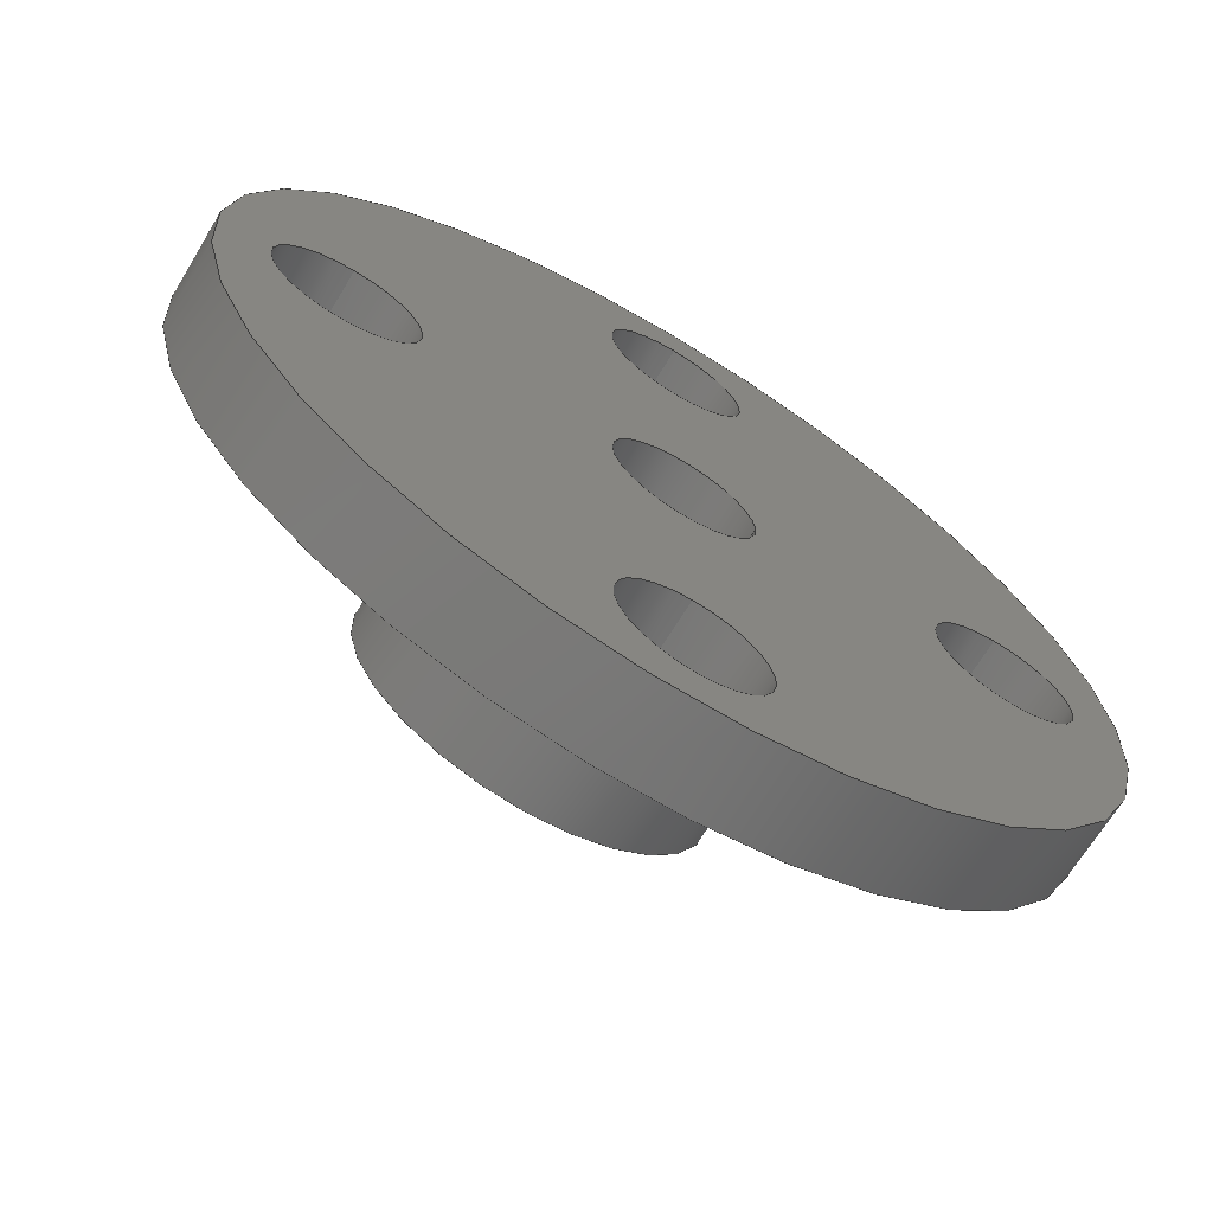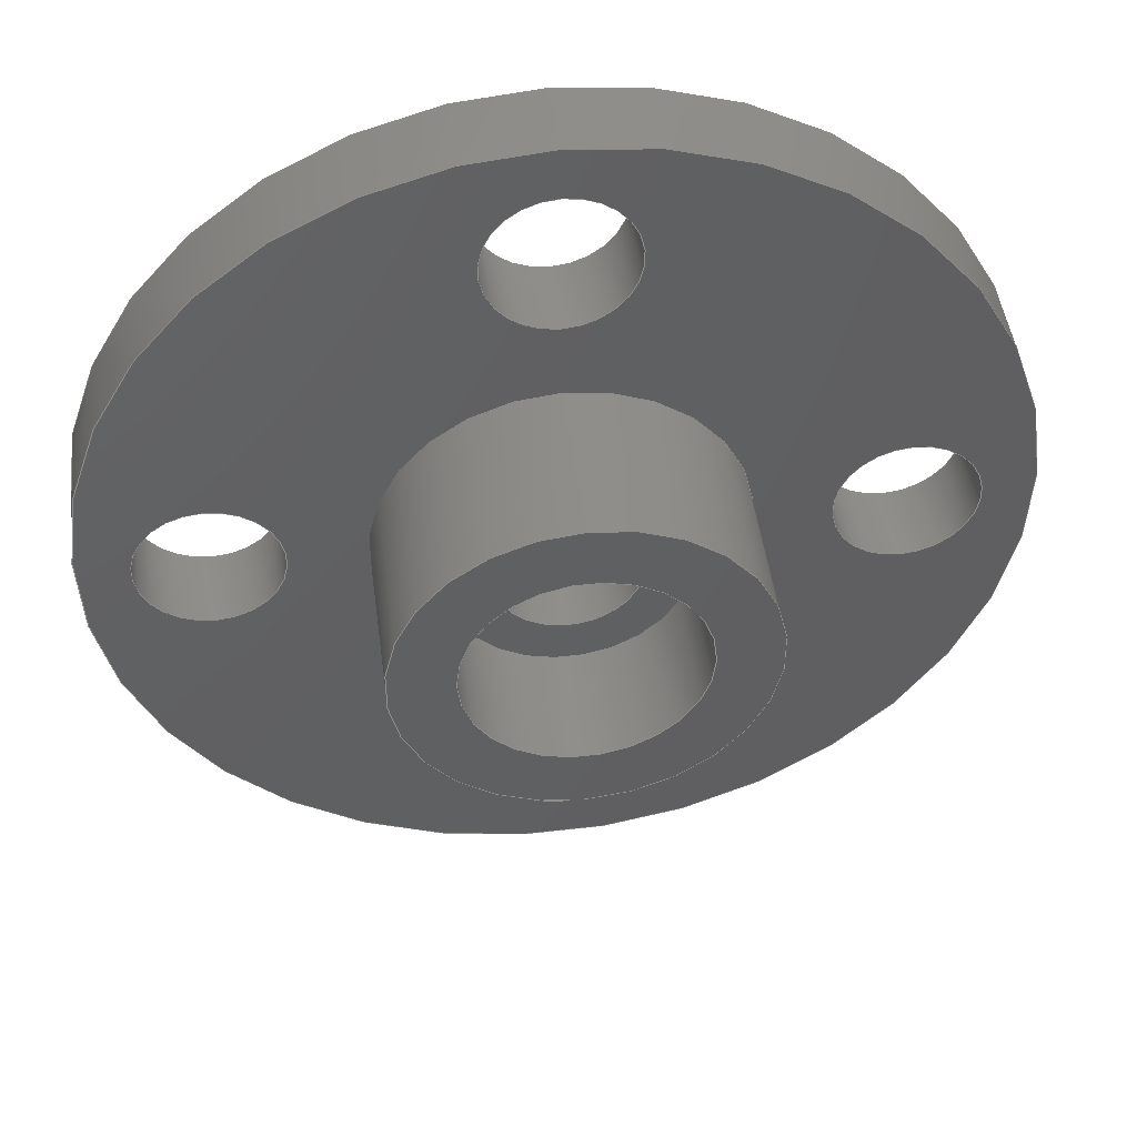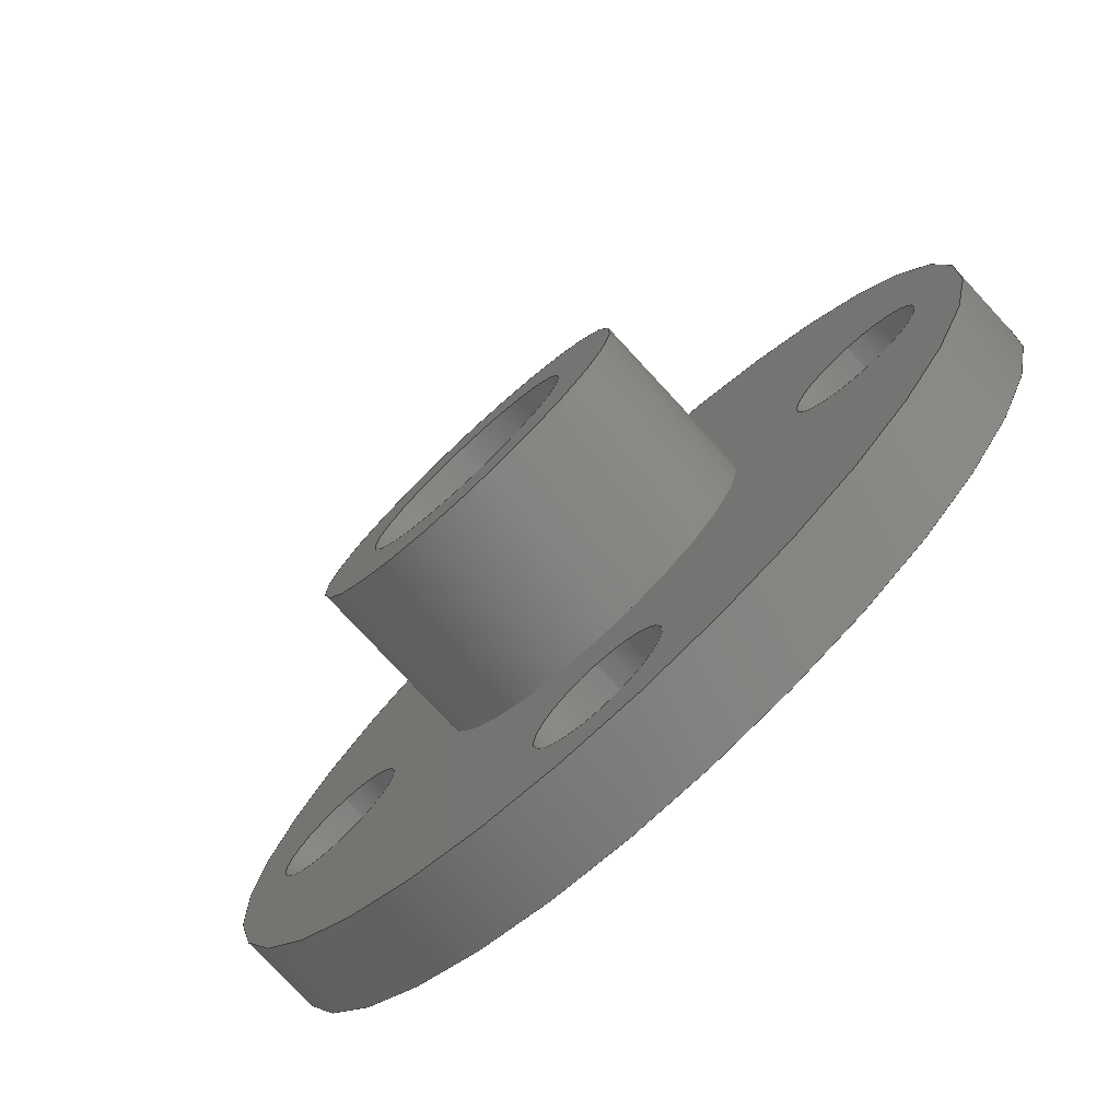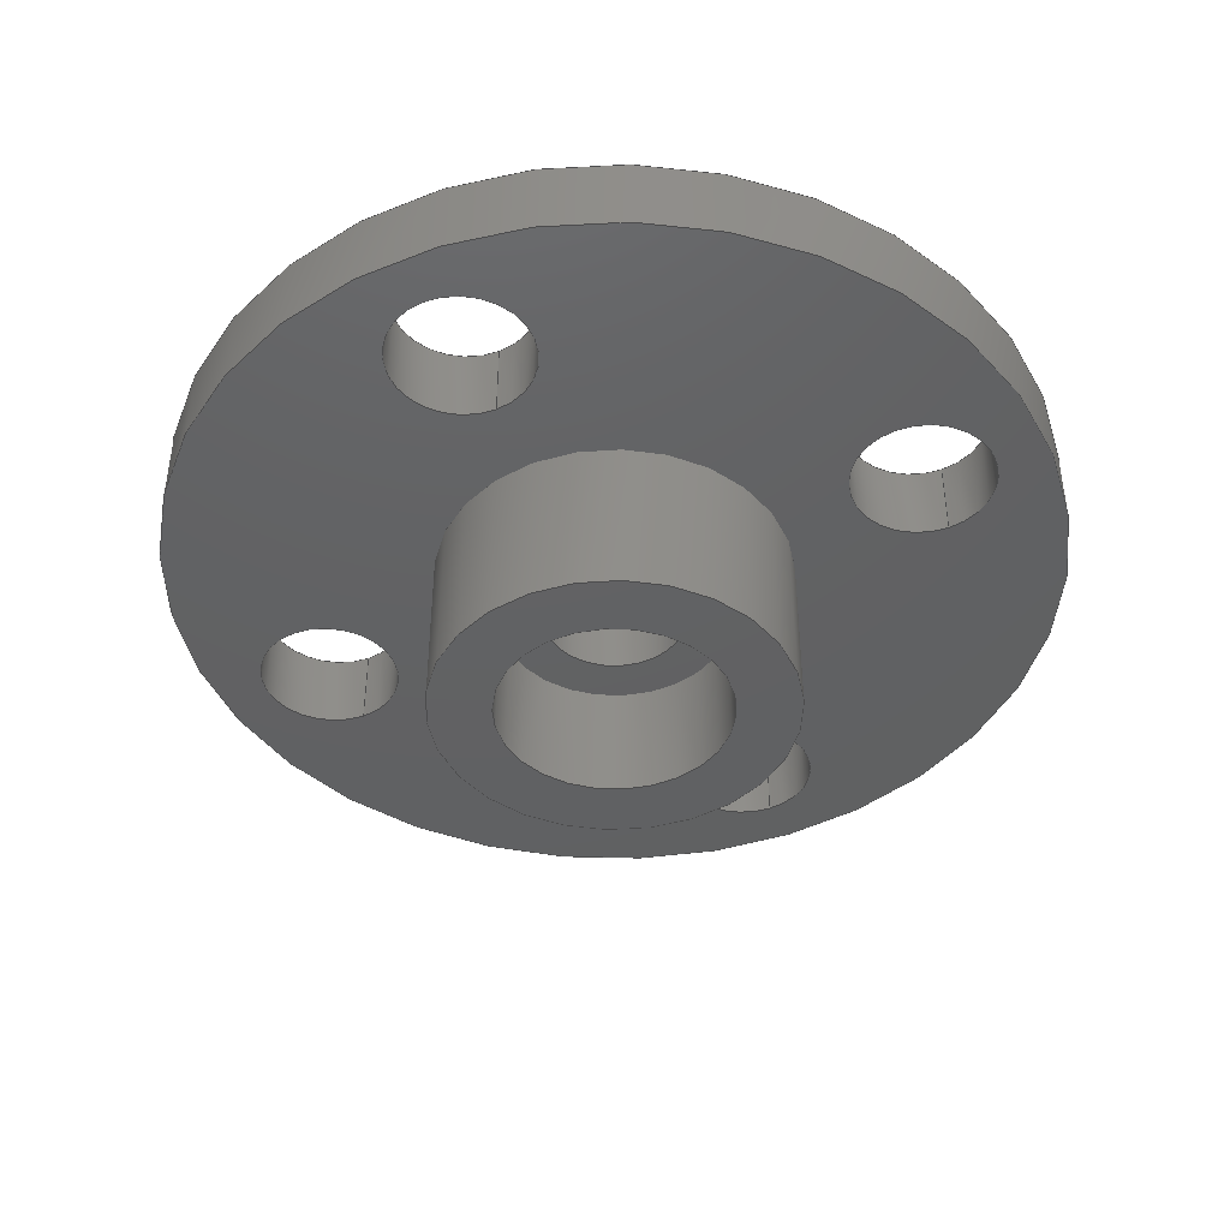
<metadata>
{"format":"step","ext":"stp","renderer":"f3d","projection":"perspective","resolution":1024,"background":"white","views":[{"elev":-68.1,"azim":148.7,"up":"+Z"},{"elev":46.9,"azim":-7.5,"up":"+Z"},{"elev":-77.5,"azim":42.8,"up":"+Z"},{"elev":-43.1,"azim":-154.6,"up":"+Y"}]}
</metadata>
<code>
ISO-10303-21;
DATA;
#1=SHAPE_REPRESENTATION_RELATIONSHIP('SRR','None',#316,#2);
#2=ADVANCED_BREP_SHAPE_REPRESENTATION($,(#173),#307);
#3=STYLED_ITEM($,(#324),#173);
#4=CYLINDRICAL_SURFACE($,#189,11);
#5=CYLINDRICAL_SURFACE($,#193,4.4);
#6=CYLINDRICAL_SURFACE($,#194,1.75);
#7=CYLINDRICAL_SURFACE($,#196,1.75);
#8=CYLINDRICAL_SURFACE($,#197,1.75);
#9=CYLINDRICAL_SURFACE($,#198,1.75);
#10=CYLINDRICAL_SURFACE($,#199,1.75);
#11=CYLINDRICAL_SURFACE($,#202,2.85);
#12=FACE_BOUND($,#45,.T.);
#13=FACE_BOUND($,#46,.T.);
#14=FACE_BOUND($,#47,.T.);
#15=FACE_BOUND($,#48,.T.);
#16=FACE_BOUND($,#49,.T.);
#17=FACE_BOUND($,#51,.T.);
#18=FACE_BOUND($,#52,.T.);
#19=FACE_BOUND($,#53,.T.);
#20=FACE_BOUND($,#54,.T.);
#21=FACE_BOUND($,#55,.T.);
#22=FACE_BOUND($,#57,.T.);
#23=FACE_BOUND($,#59,.T.);
#24=FACE_BOUND($,#61,.T.);
#25=FACE_BOUND($,#63,.T.);
#26=FACE_BOUND($,#65,.T.);
#27=FACE_BOUND($,#67,.T.);
#28=FACE_BOUND($,#69,.T.);
#29=FACE_BOUND($,#71,.T.);
#30=FACE_BOUND($,#73,.T.);
#31=FACE_BOUND($,#75,.T.);
#32=FACE_OUTER_BOUND($,#44,.T.);
#33=FACE_OUTER_BOUND($,#50,.T.);
#34=FACE_OUTER_BOUND($,#56,.T.);
#35=FACE_OUTER_BOUND($,#58,.T.);
#36=FACE_OUTER_BOUND($,#60,.T.);
#37=FACE_OUTER_BOUND($,#62,.T.);
#38=FACE_OUTER_BOUND($,#64,.T.);
#39=FACE_OUTER_BOUND($,#66,.T.);
#40=FACE_OUTER_BOUND($,#68,.T.);
#41=FACE_OUTER_BOUND($,#70,.T.);
#42=FACE_OUTER_BOUND($,#72,.T.);
#43=FACE_OUTER_BOUND($,#74,.T.);
#44=EDGE_LOOP($,(#124));
#45=EDGE_LOOP($,(#125));
#46=EDGE_LOOP($,(#126));
#47=EDGE_LOOP($,(#127));
#48=EDGE_LOOP($,(#128));
#49=EDGE_LOOP($,(#129));
#50=EDGE_LOOP($,(#130));
#51=EDGE_LOOP($,(#131));
#52=EDGE_LOOP($,(#132));
#53=EDGE_LOOP($,(#133));
#54=EDGE_LOOP($,(#134));
#55=EDGE_LOOP($,(#135));
#56=EDGE_LOOP($,(#136));
#57=EDGE_LOOP($,(#137));
#58=EDGE_LOOP($,(#138));
#59=EDGE_LOOP($,(#139));
#60=EDGE_LOOP($,(#140));
#61=EDGE_LOOP($,(#141));
#62=EDGE_LOOP($,(#142));
#63=EDGE_LOOP($,(#143));
#64=EDGE_LOOP($,(#144));
#65=EDGE_LOOP($,(#145));
#66=EDGE_LOOP($,(#146));
#67=EDGE_LOOP($,(#147));
#68=EDGE_LOOP($,(#148));
#69=EDGE_LOOP($,(#149));
#70=EDGE_LOOP($,(#150));
#71=EDGE_LOOP($,(#151));
#72=EDGE_LOOP($,(#152));
#73=EDGE_LOOP($,(#153));
#74=EDGE_LOOP($,(#154));
#75=EDGE_LOOP($,(#155));
#76=CIRCLE($,#176,11);
#77=CIRCLE($,#177,4.4);
#78=CIRCLE($,#178,1.75);
#79=CIRCLE($,#179,1.75);
#80=CIRCLE($,#180,1.75);
#81=CIRCLE($,#181,1.75);
#82=CIRCLE($,#183,11);
#83=CIRCLE($,#184,1.75);
#84=CIRCLE($,#185,1.75);
#85=CIRCLE($,#186,1.75);
#86=CIRCLE($,#187,1.75);
#87=CIRCLE($,#188,1.75);
#88=CIRCLE($,#191,4.4);
#89=CIRCLE($,#192,2.85);
#90=CIRCLE($,#195,1.75);
#91=CIRCLE($,#201,2.85);
#92=VERTEX_POINT($,#263);
#93=VERTEX_POINT($,#265);
#94=VERTEX_POINT($,#267);
#95=VERTEX_POINT($,#269);
#96=VERTEX_POINT($,#271);
#97=VERTEX_POINT($,#273);
#98=VERTEX_POINT($,#276);
#99=VERTEX_POINT($,#278);
#100=VERTEX_POINT($,#280);
#101=VERTEX_POINT($,#282);
#102=VERTEX_POINT($,#284);
#103=VERTEX_POINT($,#286);
#104=VERTEX_POINT($,#290);
#105=VERTEX_POINT($,#292);
#106=VERTEX_POINT($,#296);
#107=VERTEX_POINT($,#303);
#108=EDGE_CURVE($,#92,#92,#76,.T.);
#109=EDGE_CURVE($,#93,#93,#77,.T.);
#110=EDGE_CURVE($,#94,#94,#78,.T.);
#111=EDGE_CURVE($,#95,#95,#79,.T.);
#112=EDGE_CURVE($,#96,#96,#80,.T.);
#113=EDGE_CURVE($,#97,#97,#81,.T.);
#114=EDGE_CURVE($,#98,#98,#82,.T.);
#115=EDGE_CURVE($,#99,#99,#83,.T.);
#116=EDGE_CURVE($,#100,#100,#84,.T.);
#117=EDGE_CURVE($,#101,#101,#85,.T.);
#118=EDGE_CURVE($,#102,#102,#86,.T.);
#119=EDGE_CURVE($,#103,#103,#87,.T.);
#120=EDGE_CURVE($,#104,#104,#88,.T.);
#121=EDGE_CURVE($,#105,#105,#89,.T.);
#122=EDGE_CURVE($,#106,#106,#90,.T.);
#123=EDGE_CURVE($,#107,#107,#91,.T.);
#124=ORIENTED_EDGE($,*,*,#108,.F.);
#125=ORIENTED_EDGE($,*,*,#109,.T.);
#126=ORIENTED_EDGE($,*,*,#110,.T.);
#127=ORIENTED_EDGE($,*,*,#111,.T.);
#128=ORIENTED_EDGE($,*,*,#112,.T.);
#129=ORIENTED_EDGE($,*,*,#113,.T.);
#130=ORIENTED_EDGE($,*,*,#114,.T.);
#131=ORIENTED_EDGE($,*,*,#115,.F.);
#132=ORIENTED_EDGE($,*,*,#116,.F.);
#133=ORIENTED_EDGE($,*,*,#117,.F.);
#134=ORIENTED_EDGE($,*,*,#118,.F.);
#135=ORIENTED_EDGE($,*,*,#119,.F.);
#136=ORIENTED_EDGE($,*,*,#108,.T.);
#137=ORIENTED_EDGE($,*,*,#114,.F.);
#138=ORIENTED_EDGE($,*,*,#120,.T.);
#139=ORIENTED_EDGE($,*,*,#121,.T.);
#140=ORIENTED_EDGE($,*,*,#120,.F.);
#141=ORIENTED_EDGE($,*,*,#109,.F.);
#142=ORIENTED_EDGE($,*,*,#122,.F.);
#143=ORIENTED_EDGE($,*,*,#115,.T.);
#144=ORIENTED_EDGE($,*,*,#110,.F.);
#145=ORIENTED_EDGE($,*,*,#116,.T.);
#146=ORIENTED_EDGE($,*,*,#111,.F.);
#147=ORIENTED_EDGE($,*,*,#117,.T.);
#148=ORIENTED_EDGE($,*,*,#112,.F.);
#149=ORIENTED_EDGE($,*,*,#118,.T.);
#150=ORIENTED_EDGE($,*,*,#113,.F.);
#151=ORIENTED_EDGE($,*,*,#119,.T.);
#152=ORIENTED_EDGE($,*,*,#123,.F.);
#153=ORIENTED_EDGE($,*,*,#122,.T.);
#154=ORIENTED_EDGE($,*,*,#121,.F.);
#155=ORIENTED_EDGE($,*,*,#123,.T.);
#156=PLANE($,#175);
#157=PLANE($,#182);
#158=PLANE($,#190);
#159=PLANE($,#200);
#160=ADVANCED_FACE($,(#32,#12,#13,#14,#15,#16),#156,.F.);
#161=ADVANCED_FACE($,(#33,#17,#18,#19,#20,#21),#157,.T.);
#162=ADVANCED_FACE($,(#34,#22),#4,.T.);
#163=ADVANCED_FACE($,(#35,#23),#158,.F.);
#164=ADVANCED_FACE($,(#36,#24),#5,.T.);
#165=ADVANCED_FACE($,(#37,#25),#6,.F.);
#166=ADVANCED_FACE($,(#38,#26),#7,.F.);
#167=ADVANCED_FACE($,(#39,#27),#8,.F.);
#168=ADVANCED_FACE($,(#40,#28),#9,.F.);
#169=ADVANCED_FACE($,(#41,#29),#10,.F.);
#170=ADVANCED_FACE($,(#42,#30),#159,.F.);
#171=ADVANCED_FACE($,(#43,#31),#11,.F.);
#172=CLOSED_SHELL($,(#160,#161,#162,#163,#164,#165,#166,#167,#168,#169,
#170,#171));
#173=MANIFOLD_SOLID_BREP('tetrix_739197_metal_horn_2012',#172);
#174=AXIS2_PLACEMENT_3D('placement',#261,#203,#204);
#175=AXIS2_PLACEMENT_3D($,#262,#205,#206);
#176=AXIS2_PLACEMENT_3D($,#264,#207,#208);
#177=AXIS2_PLACEMENT_3D($,#266,#209,#210);
#178=AXIS2_PLACEMENT_3D($,#268,#211,#212);
#179=AXIS2_PLACEMENT_3D($,#270,#213,#214);
#180=AXIS2_PLACEMENT_3D($,#272,#215,#216);
#181=AXIS2_PLACEMENT_3D($,#274,#217,#218);
#182=AXIS2_PLACEMENT_3D($,#275,#219,#220);
#183=AXIS2_PLACEMENT_3D($,#277,#221,#222);
#184=AXIS2_PLACEMENT_3D($,#279,#223,#224);
#185=AXIS2_PLACEMENT_3D($,#281,#225,#226);
#186=AXIS2_PLACEMENT_3D($,#283,#227,#228);
#187=AXIS2_PLACEMENT_3D($,#285,#229,#230);
#188=AXIS2_PLACEMENT_3D($,#287,#231,#232);
#189=AXIS2_PLACEMENT_3D($,#288,#233,#234);
#190=AXIS2_PLACEMENT_3D($,#289,#235,#236);
#191=AXIS2_PLACEMENT_3D($,#291,#237,#238);
#192=AXIS2_PLACEMENT_3D($,#293,#239,#240);
#193=AXIS2_PLACEMENT_3D($,#294,#241,#242);
#194=AXIS2_PLACEMENT_3D($,#295,#243,#244);
#195=AXIS2_PLACEMENT_3D($,#297,#245,#246);
#196=AXIS2_PLACEMENT_3D($,#298,#247,#248);
#197=AXIS2_PLACEMENT_3D($,#299,#249,#250);
#198=AXIS2_PLACEMENT_3D($,#300,#251,#252);
#199=AXIS2_PLACEMENT_3D($,#301,#253,#254);
#200=AXIS2_PLACEMENT_3D($,#302,#255,#256);
#201=AXIS2_PLACEMENT_3D($,#304,#257,#258);
#202=AXIS2_PLACEMENT_3D($,#305,#259,#260);
#203=DIRECTION('axis',(0,0,1));
#204=DIRECTION('refdir',(1,0,0));
#205=DIRECTION('center_axis',(0,1,0));
#206=DIRECTION('ref_axis',(0,0,1));
#207=DIRECTION('center_axis',(0,1,0));
#208=DIRECTION('ref_axis',(1.225e-16,0,-1));
#209=DIRECTION('center_axis',(0,1,0));
#210=DIRECTION('ref_axis',(1.225e-16,0,-1));
#211=DIRECTION('center_axis',(0,1,0));
#212=DIRECTION('ref_axis',(0,0,1));
#213=DIRECTION('center_axis',(0,1,0));
#214=DIRECTION('ref_axis',(-1.225e-16,0,1));
#215=DIRECTION('center_axis',(0,1,0));
#216=DIRECTION('ref_axis',(0,0,1));
#217=DIRECTION('center_axis',(0,1,0));
#218=DIRECTION('ref_axis',(-1.225e-16,0,1));
#219=DIRECTION('center_axis',(0,1,0));
#220=DIRECTION('ref_axis',(0,0,1));
#221=DIRECTION('center_axis',(0,1,0));
#222=DIRECTION('ref_axis',(1.225e-16,0,-1));
#223=DIRECTION('center_axis',(0,1,0));
#224=DIRECTION('ref_axis',(-1,0,3.216e-16));
#225=DIRECTION('center_axis',(0,1,0));
#226=DIRECTION('ref_axis',(0,0,1));
#227=DIRECTION('center_axis',(0,1,0));
#228=DIRECTION('ref_axis',(-1.225e-16,0,1));
#229=DIRECTION('center_axis',(0,1,0));
#230=DIRECTION('ref_axis',(0,0,1));
#231=DIRECTION('center_axis',(0,1,0));
#232=DIRECTION('ref_axis',(-1.225e-16,0,1));
#233=DIRECTION('center_axis',(0,1,0));
#234=DIRECTION('ref_axis',(0,0,-1));
#235=DIRECTION('center_axis',(0,1,0));
#236=DIRECTION('ref_axis',(0,0,1));
#237=DIRECTION('center_axis',(0,-1,0));
#238=DIRECTION('ref_axis',(-1.225e-16,0,1));
#239=DIRECTION('center_axis',(0,1,0));
#240=DIRECTION('ref_axis',(-1,0,-1.225e-16));
#241=DIRECTION('center_axis',(0,1,0));
#242=DIRECTION('ref_axis',(0,0,-1));
#243=DIRECTION('center_axis',(0,1,0));
#244=DIRECTION('ref_axis',(-1,0,0));
#245=DIRECTION('center_axis',(0,1,0));
#246=DIRECTION('ref_axis',(-1,0,-4.465e-17));
#247=DIRECTION('center_axis',(0,1,0));
#248=DIRECTION('ref_axis',(0,0,1));
#249=DIRECTION('center_axis',(0,1,0));
#250=DIRECTION('ref_axis',(0,0,1));
#251=DIRECTION('center_axis',(0,1,0));
#252=DIRECTION('ref_axis',(0,0,1));
#253=DIRECTION('center_axis',(0,1,0));
#254=DIRECTION('ref_axis',(0,0,1));
#255=DIRECTION('center_axis',(0,1,0));
#256=DIRECTION('ref_axis',(0,0,1));
#257=DIRECTION('center_axis',(0,1,0));
#258=DIRECTION('ref_axis',(-1,0,-1.225e-16));
#259=DIRECTION('center_axis',(0,1,0));
#260=DIRECTION('ref_axis',(-1,0,0));
#261=CARTESIAN_POINT('',(0,0,0));
#262=CARTESIAN_POINT('Origin',(0,0,0));
#263=CARTESIAN_POINT('',(-1.347e-15,0,11));
#264=CARTESIAN_POINT('Origin',(0,0,0));
#265=CARTESIAN_POINT('',(-5.388e-16,0,4.4));
#266=CARTESIAN_POINT('Origin',(0,0,0));
#267=CARTESIAN_POINT('',(8,0,1.75));
#268=CARTESIAN_POINT('Origin',(8,0,0));
#269=CARTESIAN_POINT('',(-1.072e-16,0,9.75));
#270=CARTESIAN_POINT('Origin',(0,0,8));
#271=CARTESIAN_POINT('',(-8,0,1.75));
#272=CARTESIAN_POINT('Origin',(-8,0,0));
#273=CARTESIAN_POINT('',(-1.072e-16,0,-6.25));
#274=CARTESIAN_POINT('Origin',(0,0,-8));
#275=CARTESIAN_POINT('Origin',(0,2,0));
#276=CARTESIAN_POINT('',(-1.347e-15,2,11));
#277=CARTESIAN_POINT('Origin',(0,2,0));
#278=CARTESIAN_POINT('',(-1.75,2,5.628e-16));
#279=CARTESIAN_POINT('Origin',(-2.694e-16,2,0));
#280=CARTESIAN_POINT('',(8,2,1.75));
#281=CARTESIAN_POINT('Origin',(8,2,0));
#282=CARTESIAN_POINT('',(-2.143e-16,2,9.75));
#283=CARTESIAN_POINT('Origin',(0,2,8));
#284=CARTESIAN_POINT('',(-8,2,1.75));
#285=CARTESIAN_POINT('Origin',(-8,2,0));
#286=CARTESIAN_POINT('',(-2.143e-16,2,-6.25));
#287=CARTESIAN_POINT('Origin',(0,2,-8));
#288=CARTESIAN_POINT('Origin',(0,0,0));
#289=CARTESIAN_POINT('Origin',(0,-4.2,0));
#290=CARTESIAN_POINT('',(-5.388e-16,-4.2,4.4));
#291=CARTESIAN_POINT('Origin',(0,-4.2,0));
#292=CARTESIAN_POINT('',(-2.85,-4.2,-1.745e-16));
#293=CARTESIAN_POINT('Origin',(-2.694e-16,-4.2,0));
#294=CARTESIAN_POINT('Origin',(0,2,0));
#295=CARTESIAN_POINT('Origin',(-2.694e-16,-4.2,0));
#296=CARTESIAN_POINT('',(-1.75,-1.2,-7.814e-17));
#297=CARTESIAN_POINT('Origin',(-2.694e-16,-1.2,0));
#298=CARTESIAN_POINT('Origin',(8,0,0));
#299=CARTESIAN_POINT('Origin',(0,0,8));
#300=CARTESIAN_POINT('Origin',(-8,0,0));
#301=CARTESIAN_POINT('Origin',(0,0,-8));
#302=CARTESIAN_POINT('Origin',(-2.694e-16,-1.2,0));
#303=CARTESIAN_POINT('',(-2.85,-1.2,-1.745e-16));
#304=CARTESIAN_POINT('Origin',(-2.694e-16,-1.2,0));
#305=CARTESIAN_POINT('Origin',(-2.694e-16,-4.2,0));
#306=UNCERTAINTY_MEASURE_WITH_UNIT(LENGTH_MEASURE(0.01),#308,
'DISTANCE_ACCURACY_VALUE',
'Maximum model space distance between geometric entities at asserted c
onnectivities');
#307=(
GEOMETRIC_REPRESENTATION_CONTEXT(3)
GLOBAL_UNCERTAINTY_ASSIGNED_CONTEXT((#306))
GLOBAL_UNIT_ASSIGNED_CONTEXT((#308,#311,#309))
REPRESENTATION_CONTEXT('','3D')
);
#308=(
LENGTH_UNIT()
NAMED_UNIT(*)
SI_UNIT(.MILLI.,.METRE.)
);
#309=(
NAMED_UNIT(*)
SI_UNIT($,.STERADIAN.)
SOLID_ANGLE_UNIT()
);
#310=DIMENSIONAL_EXPONENTS(0,0,0,0,0,0,0);
#311=(
CONVERSION_BASED_UNIT('degree',#313)
NAMED_UNIT(#310)
PLANE_ANGLE_UNIT()
);
#312=(
NAMED_UNIT(*)
PLANE_ANGLE_UNIT()
SI_UNIT($,.RADIAN.)
);
#313=PLANE_ANGLE_MEASURE_WITH_UNIT(PLANE_ANGLE_MEASURE(0.01745),#312);
#314=SHAPE_DEFINITION_REPRESENTATION(#315,#316);
#315=PRODUCT_DEFINITION_SHAPE('',$,#318);
#316=SHAPE_REPRESENTATION('',(#174),#307);
#317=PRODUCT_DEFINITION_CONTEXT('3D Mechanical Parts',#321,'design');
#318=PRODUCT_DEFINITION('tetrix_739197_metal_horn_2012',
'tetrix_739197_metal_horn_2012',#319,#317);
#319=PRODUCT_DEFINITION_FORMATION('',$,#323);
#320=APPLICATION_PROTOCOL_DEFINITION('international standard',
'automotive_design',2009,#321);
#321=APPLICATION_CONTEXT(
'Core Data for Automotive Mechanical Design Process');
#322=PRODUCT_CONTEXT('3D Mechanical Parts',#321,'mechanical');
#323=PRODUCT('tetrix_739197_metal_horn_2012',
'tetrix_739197_metal_horn_2012',$,(#322));
#324=PRESENTATION_STYLE_ASSIGNMENT((#325));
#325=SURFACE_STYLE_USAGE(.BOTH.,#326);
#326=SURFACE_SIDE_STYLE($,(#327));
#327=SURFACE_STYLE_FILL_AREA(#328);
#328=FILL_AREA_STYLE($,(#329));
#329=FILL_AREA_STYLE_COLOUR($,#330);
#330=COLOUR_RGB('',0.5333,0.5647,0.6118);
ENDSEC;
END-ISO-10303-21;

</code>
